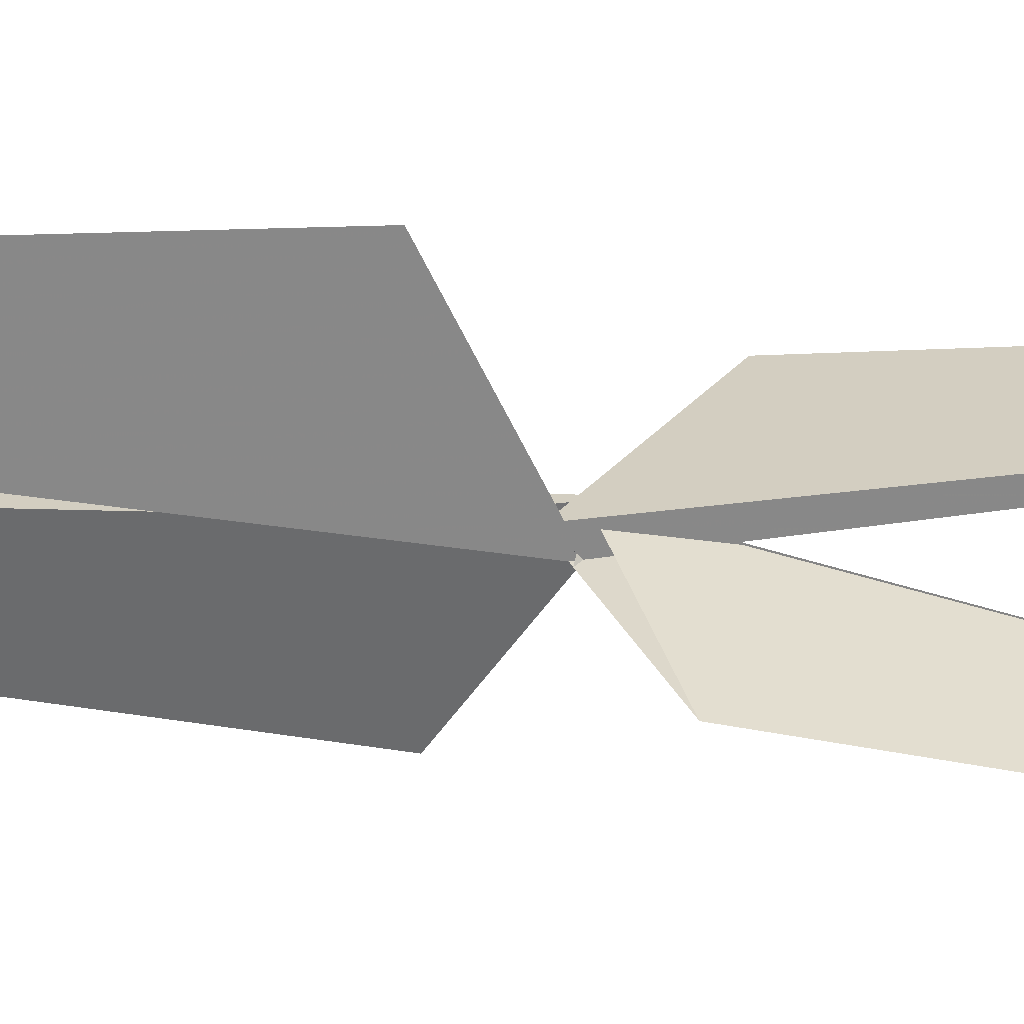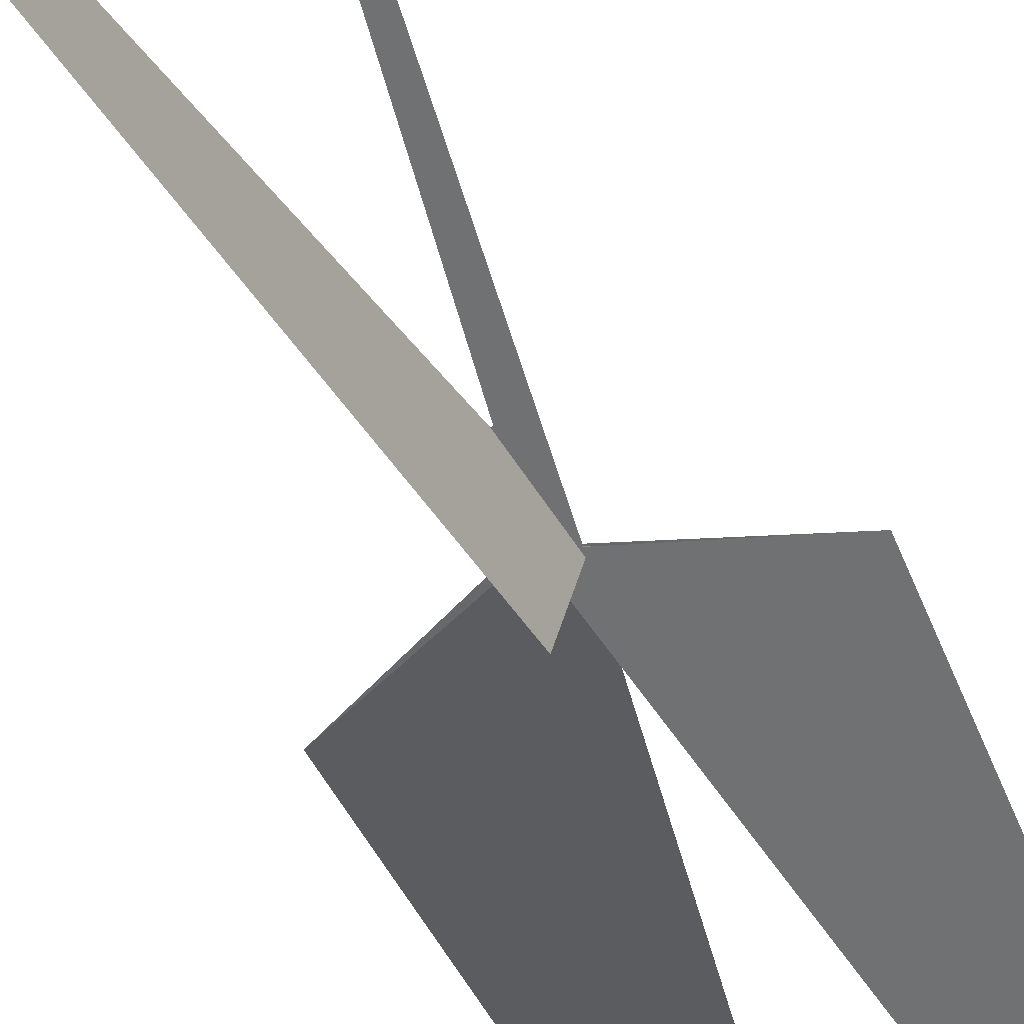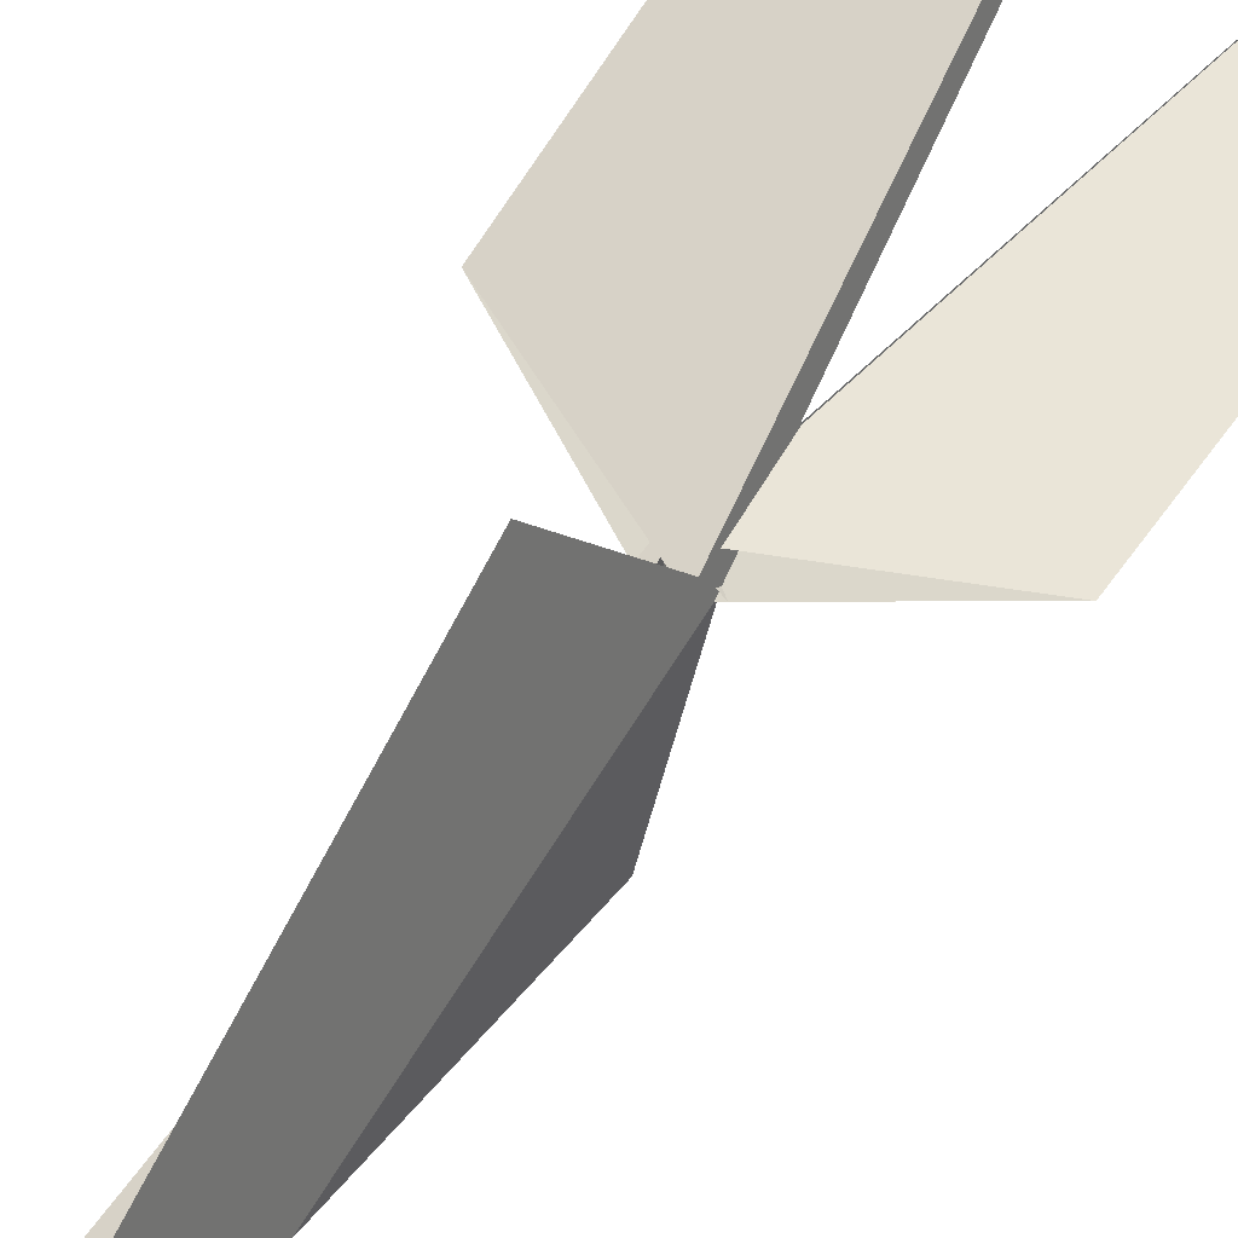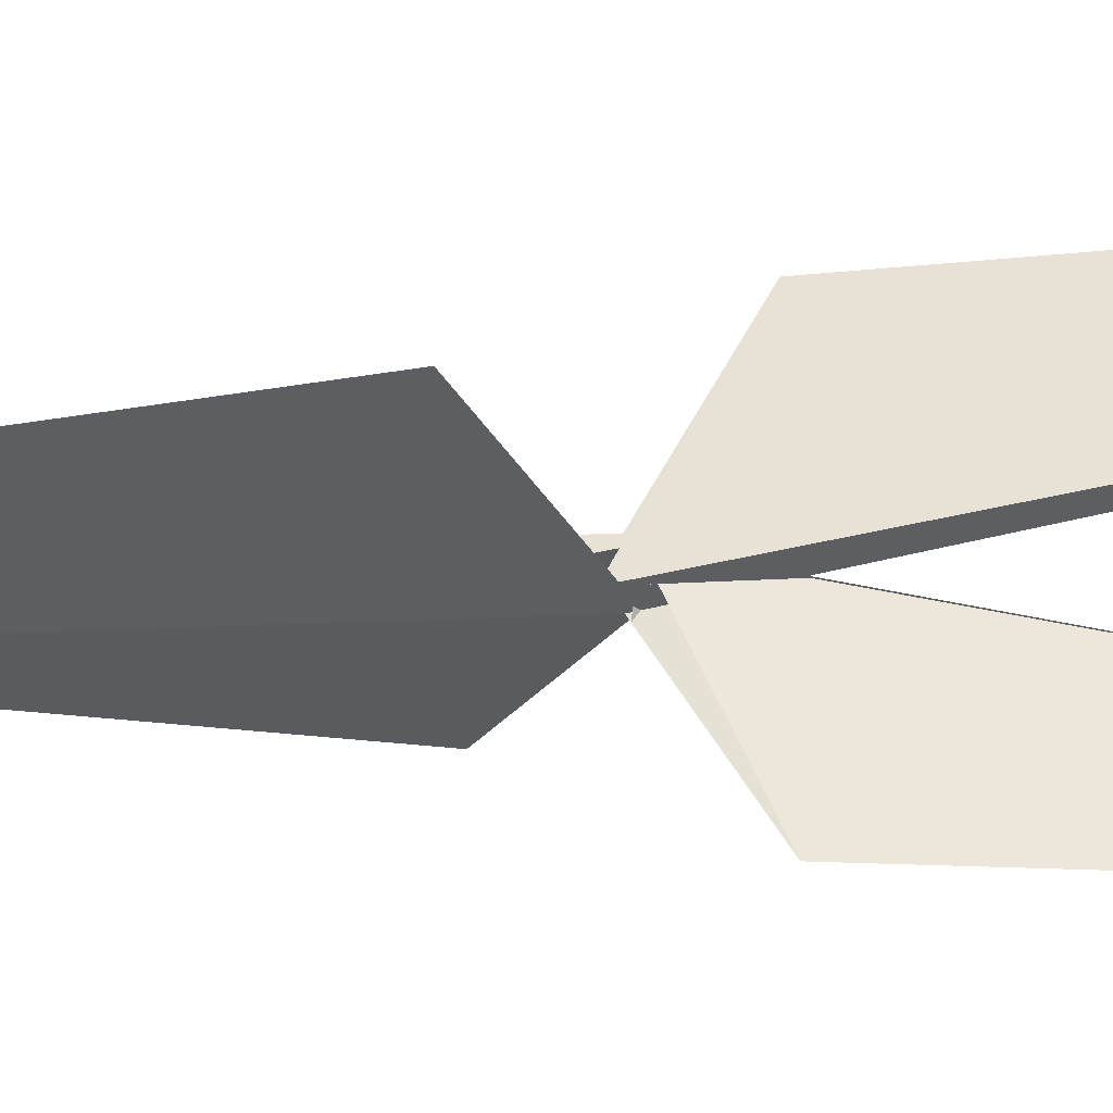
<metadata>
{"format":"obj","ext":"obj","renderer":"f3d","projection":"perspective","resolution":1024,"background":"white","views":[{"elev":43.7,"azim":-84.5,"up":"+Y"},{"elev":-41.7,"azim":-159.6,"up":"+Y"},{"elev":65.3,"azim":-145.8,"up":"+Y"},{"elev":65.7,"azim":-91.0,"up":"+Y"}]}
</metadata>
<code>
v 0.2686 -0.3969 -0.2945
v 0.2669 -0.4046 -0.3015
v 0.4041 0.2505 0.2979
v -0.3947 -0.2372 0.3004
v -0.3895 -0.2549 0.2784
v -0.4008 -0.2522 0.2885
v 0.218 -0.3826 -0.2469
v 0.3891 0.215 0.2704
v 0.5977 0.2015 0.1218
v -0.3901 -0.2777 0.2548
v 0.4105 0.2837 0.3287
v 0.3985 0.2617 0.2822
v 0.408 0.2596 0.2906
v 0.2554 -0.4 -0.3101
v -0.2489 0.3983 -0.2932
v 0.2776 -0.3972 -0.2854
v 0.3858 0.2196 0.2407
v -0.2174 0.386 -0.2691
v -0.2043 0.5971 -0.1136
v -0.2911 0.4058 -0.3317
v -0.2566 0.3941 -0.2824
v -0.255 0.4007 -0.2884
v -0.3845 -0.2169 0.2854
v -0.5836 -0.2031 0.142
v 0.3989 0.2788 0.2643
v -0.2205 0.3836 -0.2479
v -0.4028 -0.2862 0.3474
v 0.2136 -0.3855 -0.2752
v -0.3804 -0.2224 0.2477
v 0.2006 -0.5769 -0.1375
v -0.2837 0.3946 -0.254
v 0.2819 -0.4047 -0.335
v -4.638 0.7402 2.385
v 5.074 -0.8288 2.395
v 0.01115 0.02628 2.679
v 5.41 3.282 34.86
v -0.7088 -4.322 -2.197
v 0.8482 5.274 -2.542
v -0.0579 0.02347 -2.747
v -3.52 5.334 -34.38
v -4.442 -2.871 28.83
v -0.01097 -0.04577 2.674
v 0.04317 -0.006994 -2.751
v 3.587 -5.451 -36.63
f 1 2 10 5 6 4 3 11 9 8 7
f 1 2 14 15 20 19 18 17 12 13 16
f 3 4 27 24 23 26 21 22 25 12 13
f 5 6 31 21 22 15 14 32 30 28 29
f 1 7 28 29 23 24 33 34 36 35 16
f 7 8 17 12 25 39 40 38 37 30 28
f 8 9 34 33 41 42 31 21 26 18 17
f 5 10 43 44 37 38 19 18 26 23 29
f 2 10 43 39 40 27 24 33 41 32 14
f 3 11 44 37 30 32 41 42 35 16 13
f 9 11 44 43 39 25 22 15 20 36 34
f 4 6 31 42 35 36 20 19 38 40 27

</code>
